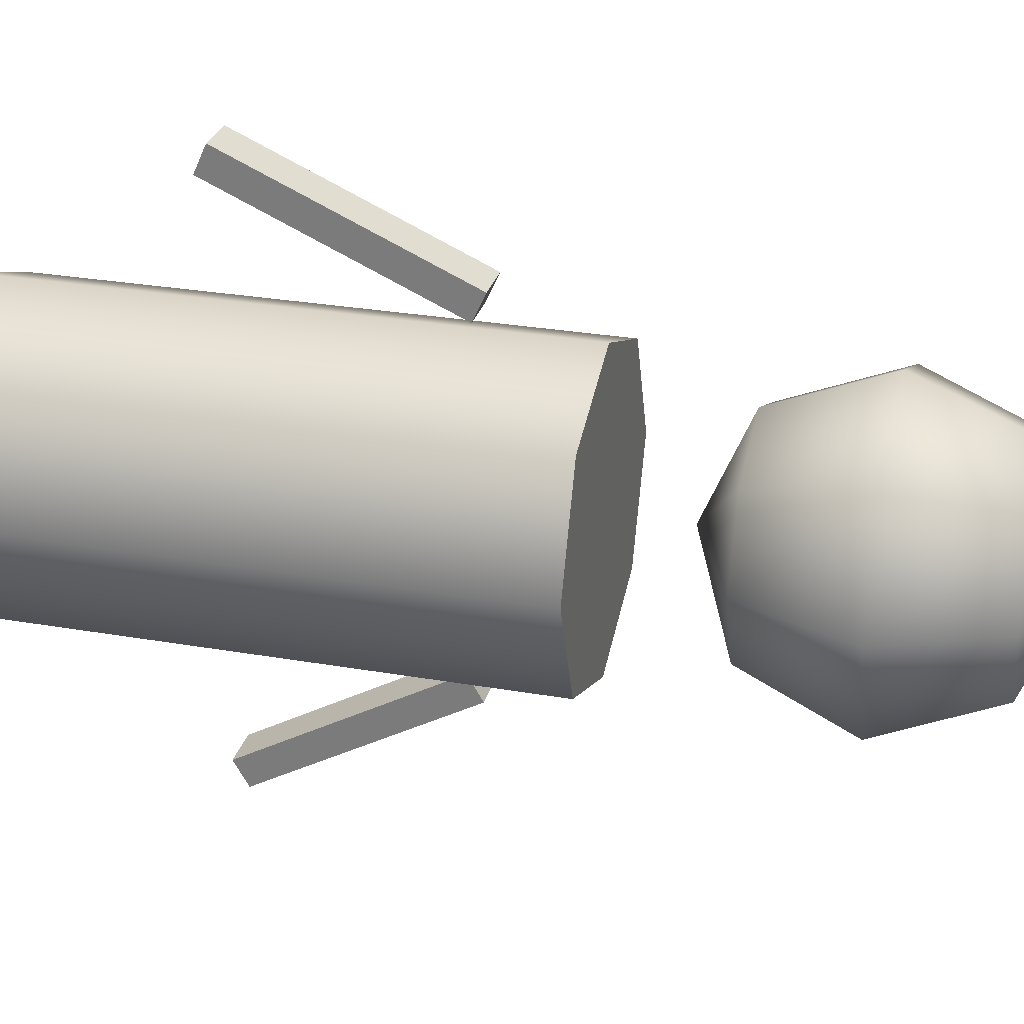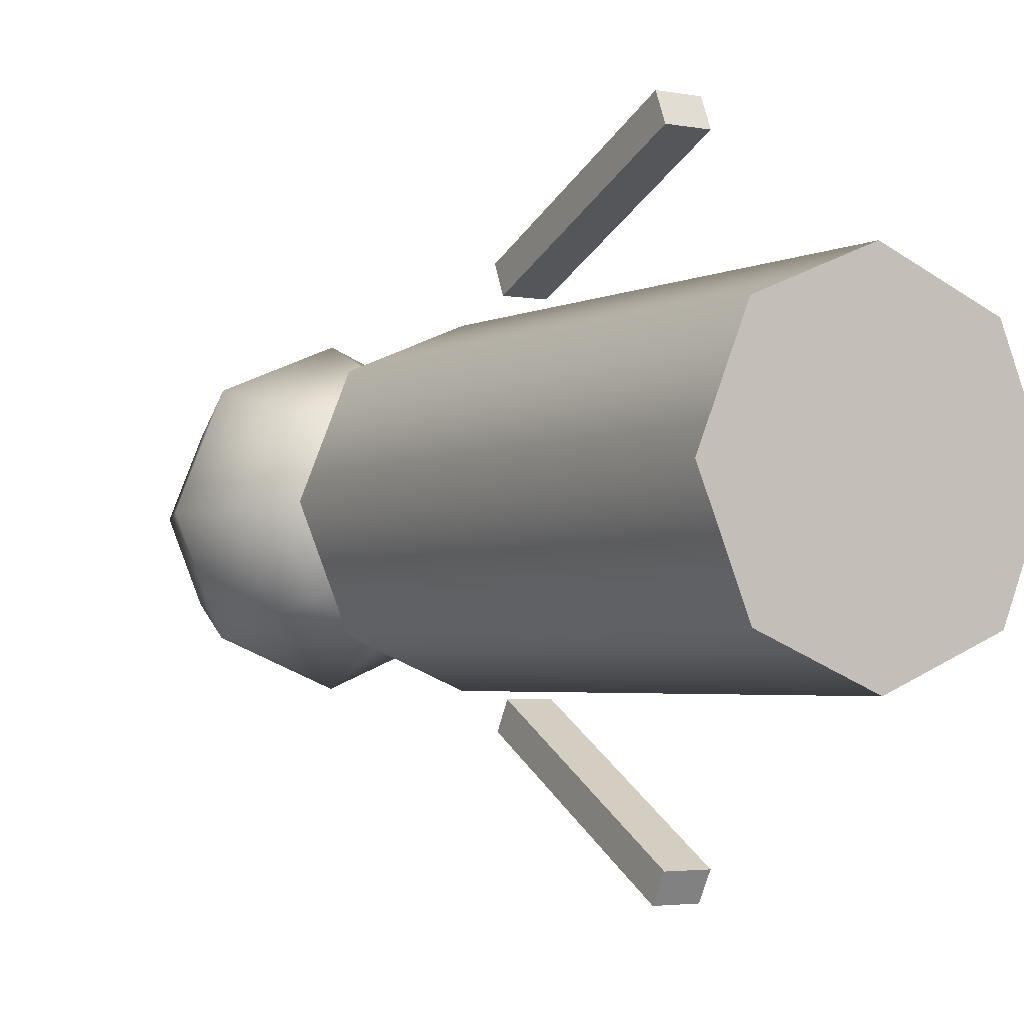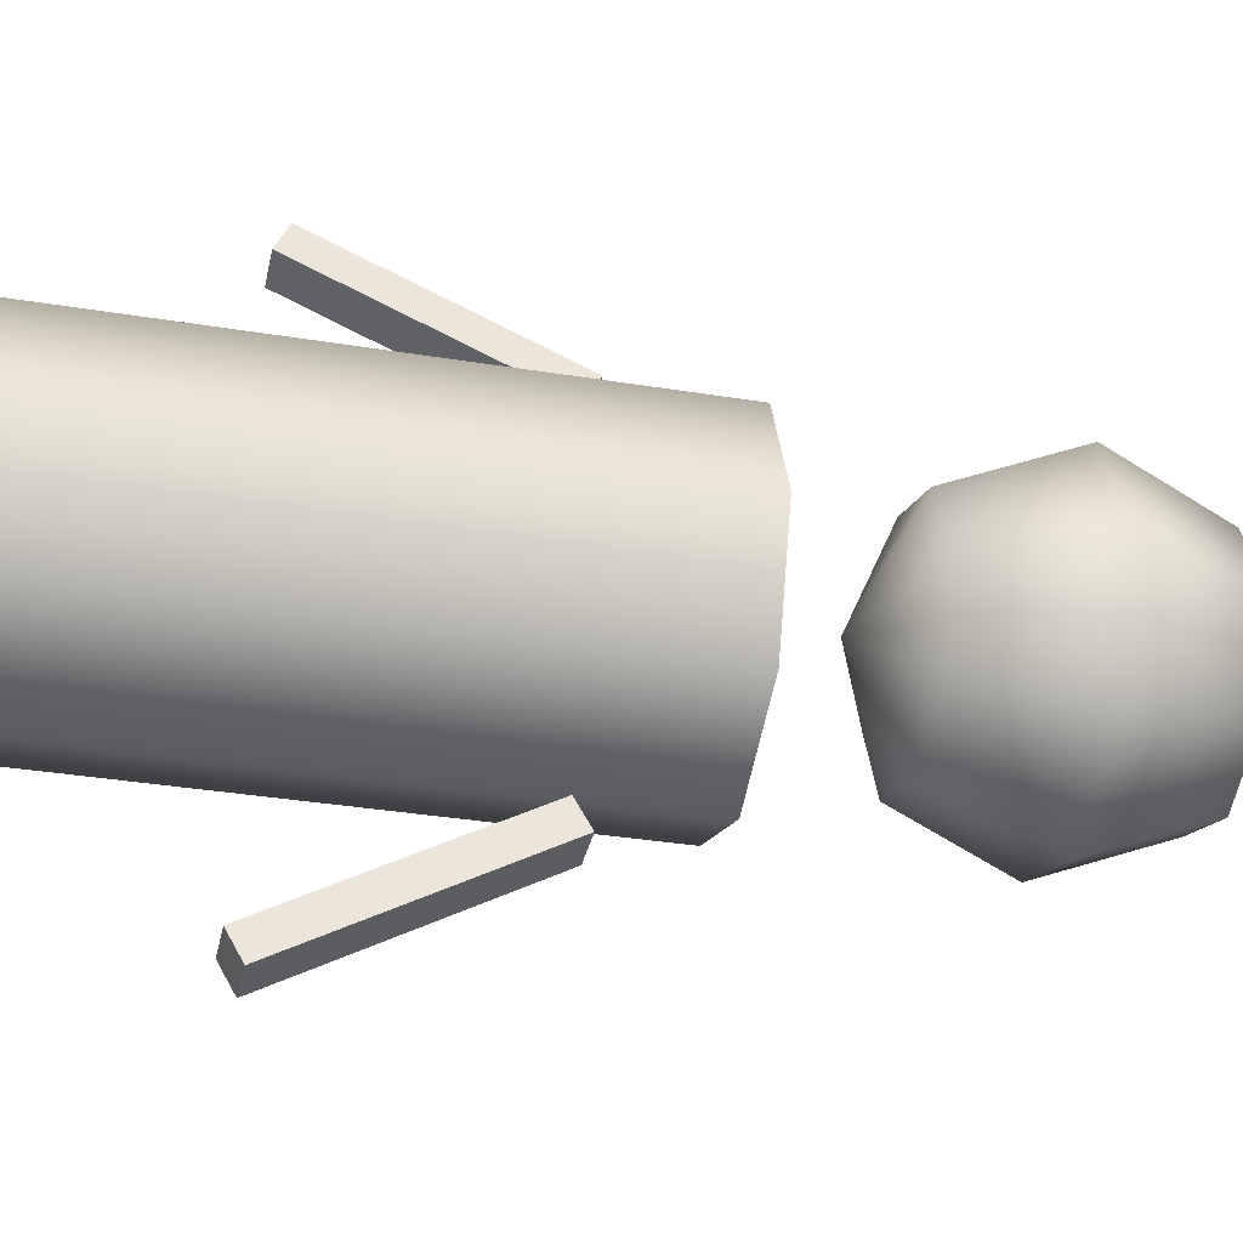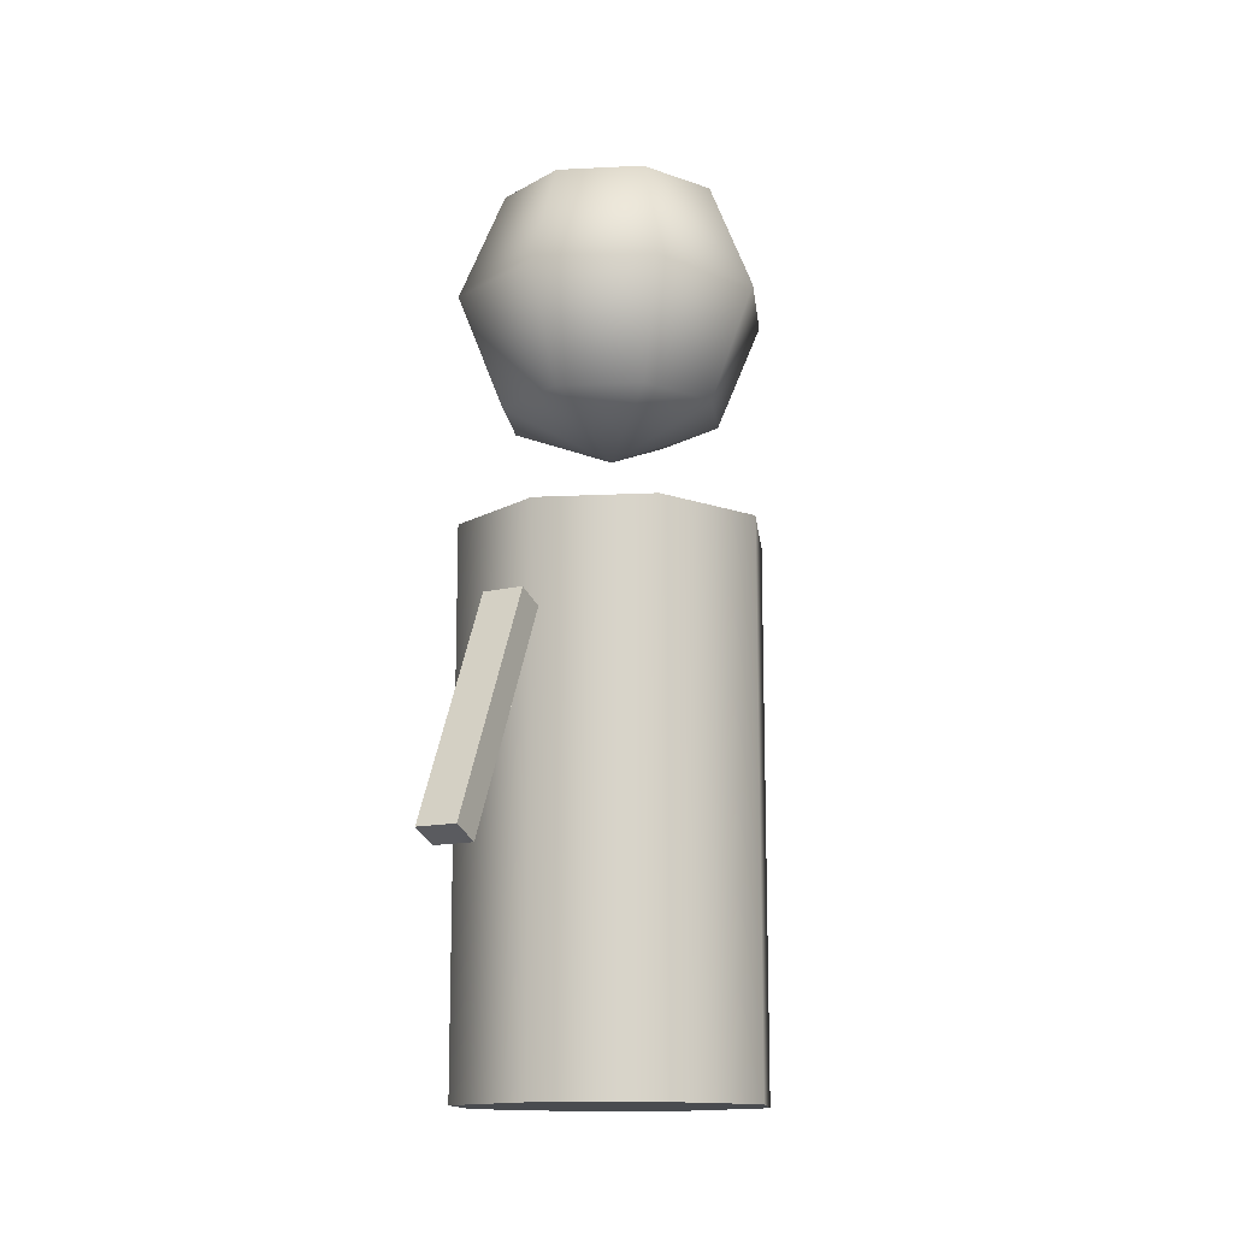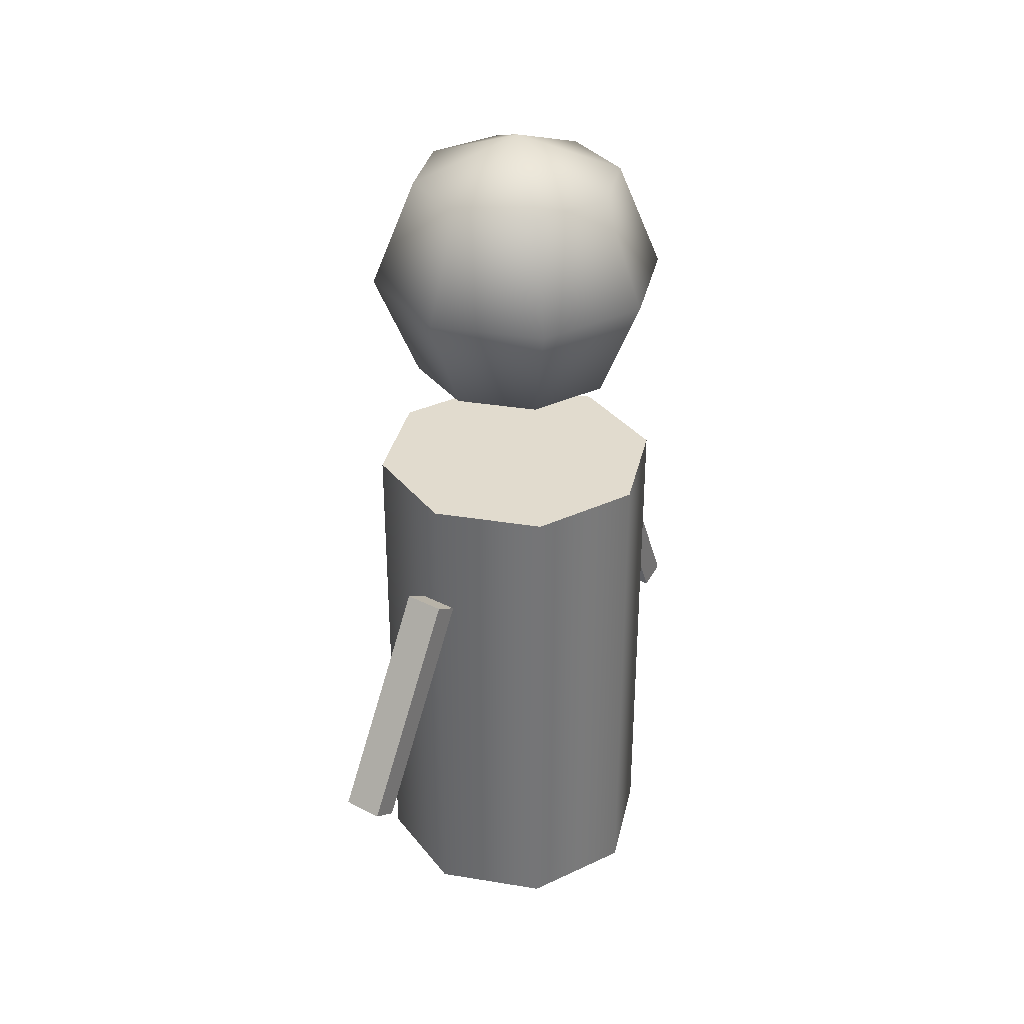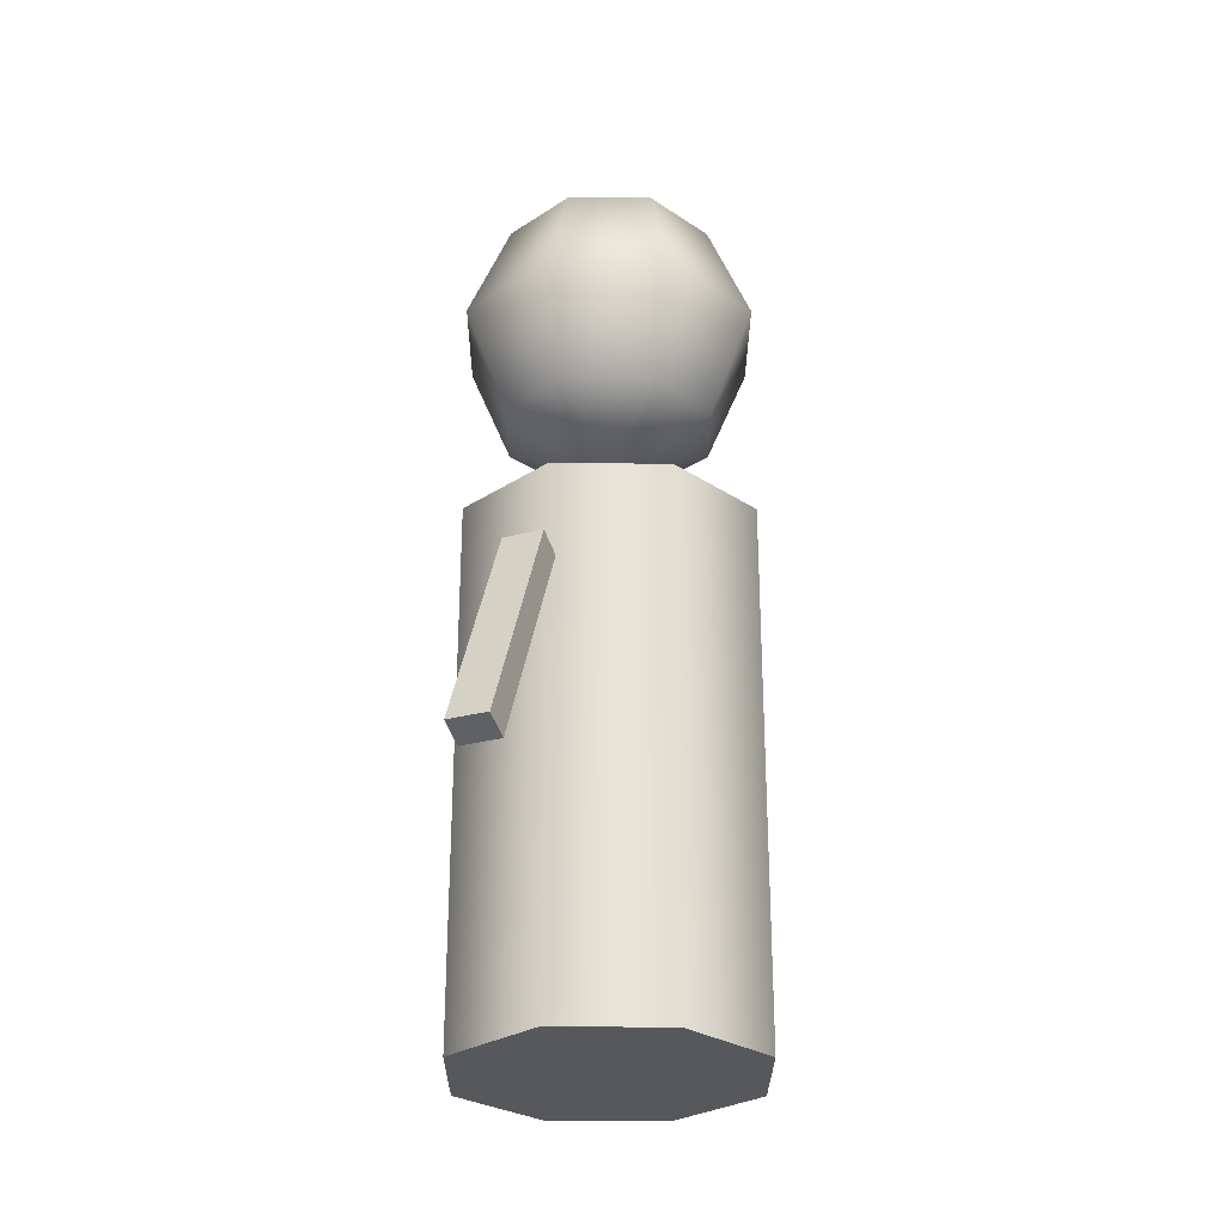
<metadata>
{"format":"obj","ext":"obj","renderer":"f3d","projection":"perspective","resolution":1024,"background":"white","views":[{"elev":28.5,"azim":104.7,"up":"+Z"},{"elev":-3.3,"azim":-32.2,"up":"+Z"},{"elev":-35.6,"azim":77.9,"up":"+Z"},{"elev":-13.7,"azim":28.9,"up":"+Y"},{"elev":33.9,"azim":-144.9,"up":"+Y"},{"elev":-28.0,"azim":22.2,"up":"+Y"}]}
</metadata>
<code>
v  0.0858 -8.706 0.0723
v  0.0858 -8.762 -0.0653
v  -0.0115 -8.762 -0.025
v  -0.0517 -8.762 0.0723
v  -0.0115 -8.762 0.1696
v  0.0858 -8.762 0.2099
v  0.1831 -8.762 0.1696
v  0.2234 -8.762 0.0723
v  0.1831 -8.762 -0.025
v  0.0858 -8.9 -0.1223
v  -0.0517 -8.9 -0.0653
v  -0.1087 -8.9 0.0723
v  -0.0517 -8.9 0.2099
v  0.0858 -8.9 0.2669
v  0.2234 -8.9 0.2099
v  0.2804 -8.9 0.0723
v  0.2234 -8.9 -0.0653
v  0.0858 -9.038 -0.0653
v  -0.0115 -9.038 -0.025
v  -0.0517 -9.038 0.0723
v  -0.0115 -9.038 0.1696
v  0.0858 -9.038 0.2099
v  0.1831 -9.038 0.1696
v  0.2234 -9.038 0.0723
v  0.1831 -9.038 -0.025
v  0.0858 -9.095 0.0723
v  0.2776 -9.866 0.0692
v  0.2214 -9.866 -0.0664
v  0.0857 -9.866 -0.1226
v  -0.0499 -9.866 -0.0664
v  -0.1061 -9.866 0.0692
v  -0.0499 -9.866 0.2048
v  0.0857 -9.866 0.261
v  0.2214 -9.866 0.2048
v  0.2776 -9.188 0.0692
v  0.2214 -9.188 -0.0664
v  0.0857 -9.188 -0.1226
v  -0.0499 -9.188 -0.0664
v  -0.1061 -9.188 0.0692
v  -0.0499 -9.188 0.2048
v  0.0857 -9.188 0.261
v  0.2214 -9.188 0.2048
v  0.1044 -9.604 0.4014
v  0.1044 -9.588 0.4355
v  0.1044 -9.322 0.2748
v  0.1044 -9.306 0.3089
v  0.0525 -9.604 0.4014
v  0.0525 -9.588 0.4355
v  0.0525 -9.322 0.2748
v  0.0525 -9.306 0.3089
v  0.1044 -9.58 -0.3158
v  0.1044 -9.598 -0.2834
v  0.1044 -9.312 -0.1624
v  0.1044 -9.33 -0.13
v  0.0525 -9.58 -0.3158
v  0.0525 -9.598 -0.2834
v  0.0525 -9.312 -0.1624
v  0.0525 -9.33 -0.13
g Sphere001
f 1 2 3
f 1 3 4
f 1 4 5
f 1 5 6
f 1 6 7
f 1 7 8
f 1 8 9
f 1 9 2
f 11 3 2
f 2 10 11
f 12 4 3
f 3 11 12
f 13 5 4
f 4 12 13
f 14 6 5
f 5 13 14
f 15 7 6
f 6 14 15
f 16 8 7
f 7 15 16
f 17 9 8
f 8 16 17
f 10 2 9
f 9 17 10
f 19 11 10
f 10 18 19
f 20 12 11
f 11 19 20
f 21 13 12
f 12 20 21
f 22 14 13
f 13 21 22
f 23 15 14
f 14 22 23
f 24 16 15
f 15 23 24
f 25 17 16
f 16 24 25
f 18 10 17
f 17 25 18
f 26 19 18
f 26 20 19
f 26 21 20
f 26 22 21
f 26 23 22
f 26 24 23
f 26 25 24
f 26 18 25
f 27 28 36
f 36 35 27
f 28 29 37
f 37 36 28
f 29 30 38
f 38 37 29
f 30 31 39
f 39 38 30
f 31 32 40
f 40 39 31
f 32 33 41
f 41 40 32
f 33 34 42
f 42 41 33
f 34 27 35
f 35 42 34
f 33 32 31
f 31 30 29
f 29 28 27
f 31 29 27
f 33 31 27
f 34 33 27
f 36 37 38
f 38 39 40
f 40 41 42
f 38 40 42
f 36 38 42
f 35 36 42
f 43 45 46
f 46 44 43
f 47 48 50
f 50 49 47
f 43 44 48
f 48 47 43
f 44 46 50
f 50 48 44
f 46 45 49
f 49 50 46
f 45 43 47
f 47 49 45
f 51 53 54
f 54 52 51
f 55 56 58
f 58 57 55
f 51 52 56
f 56 55 51
f 52 54 58
f 58 56 52
f 54 53 57
f 57 58 54
f 53 51 55
f 55 57 53

</code>
